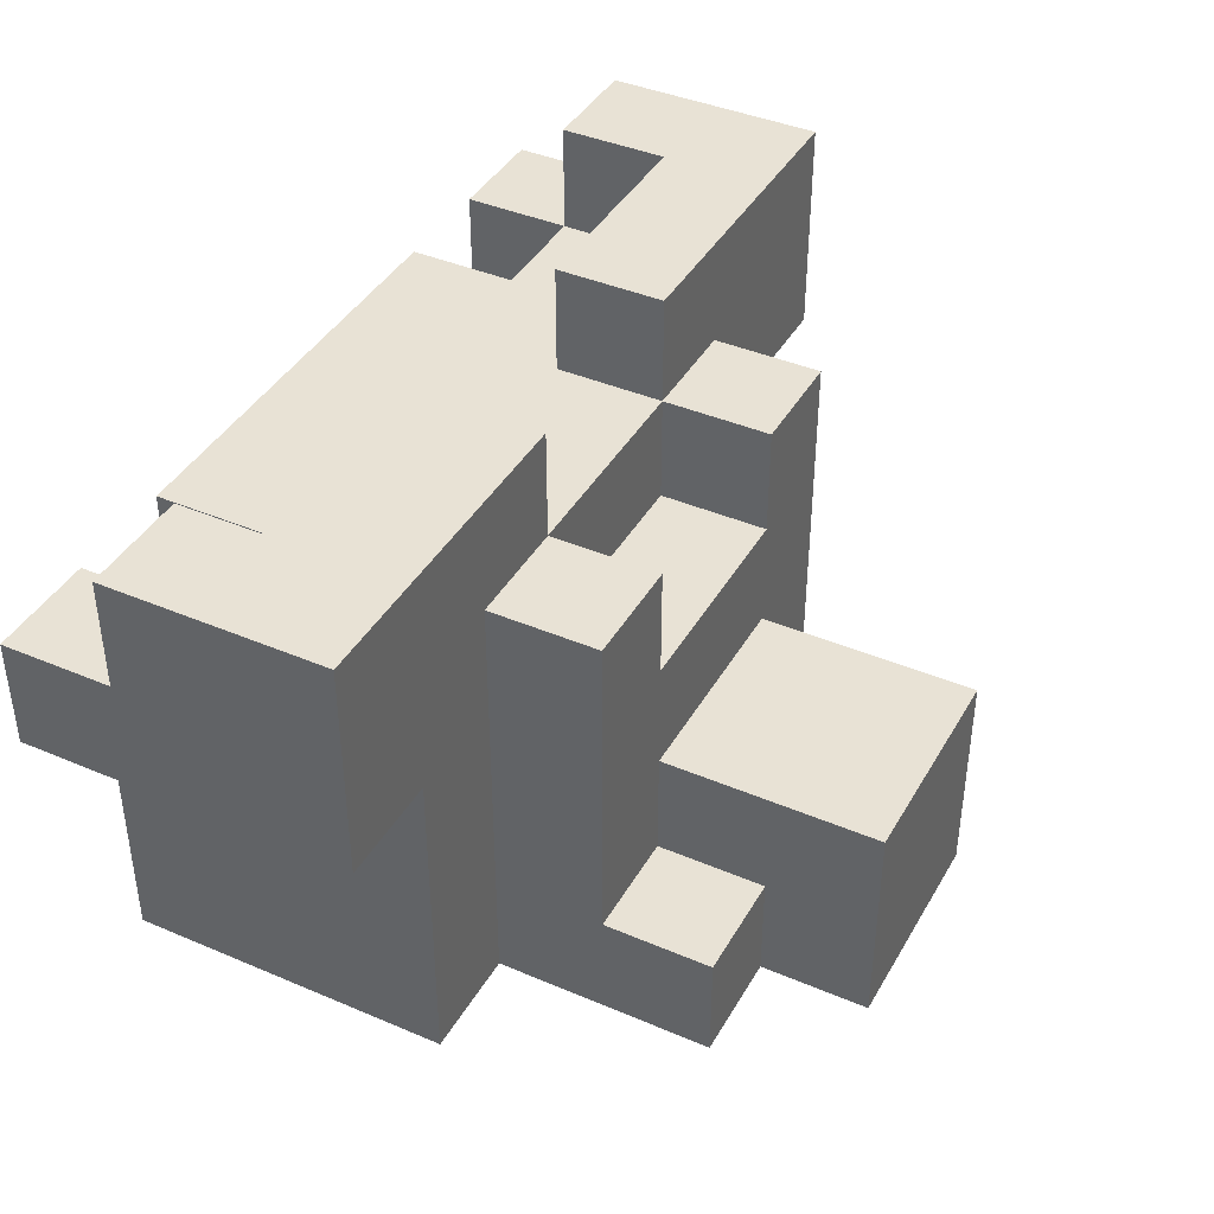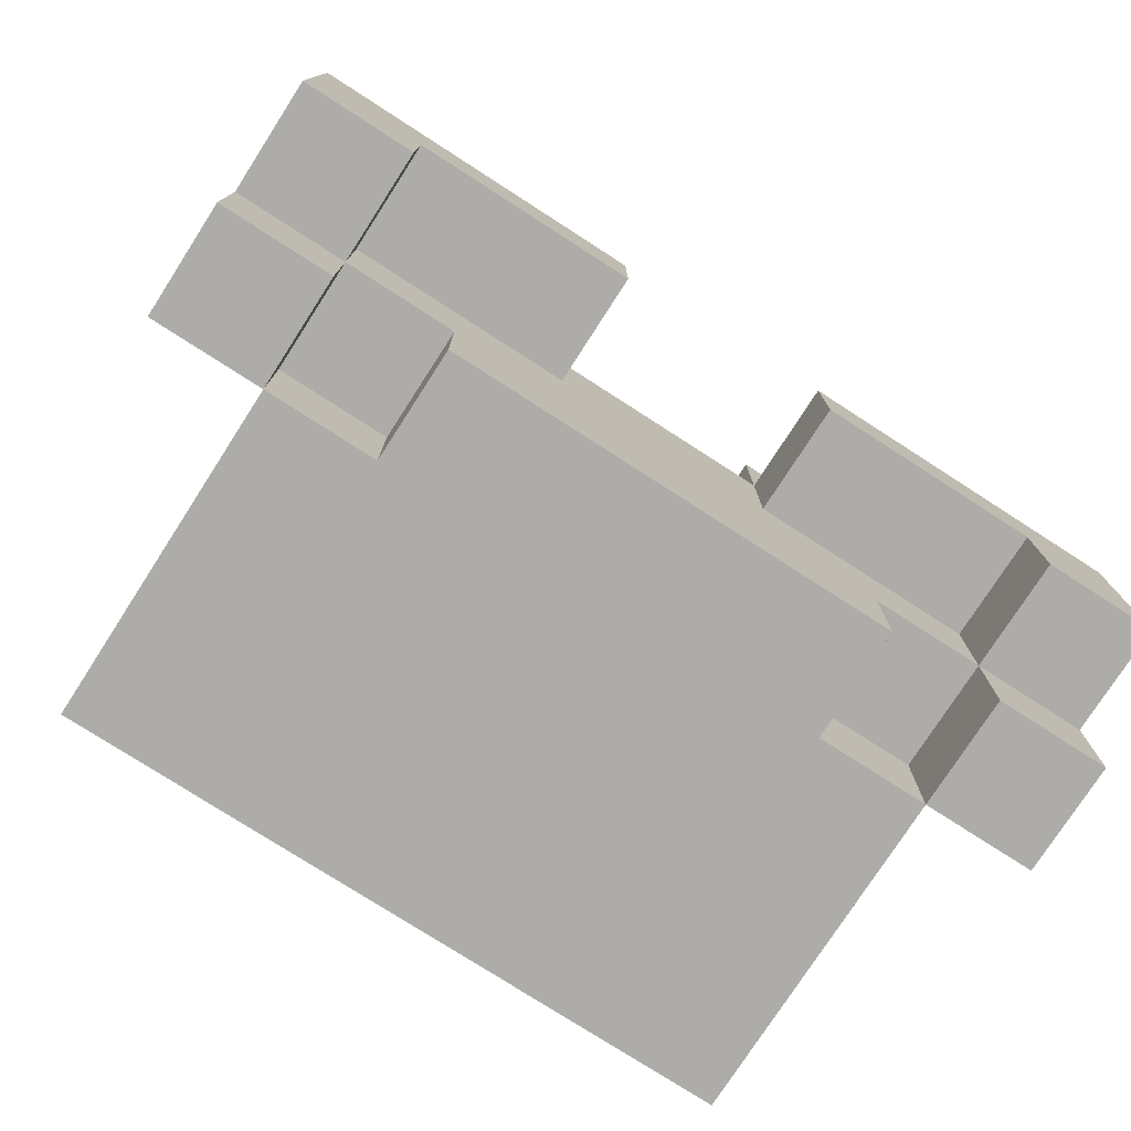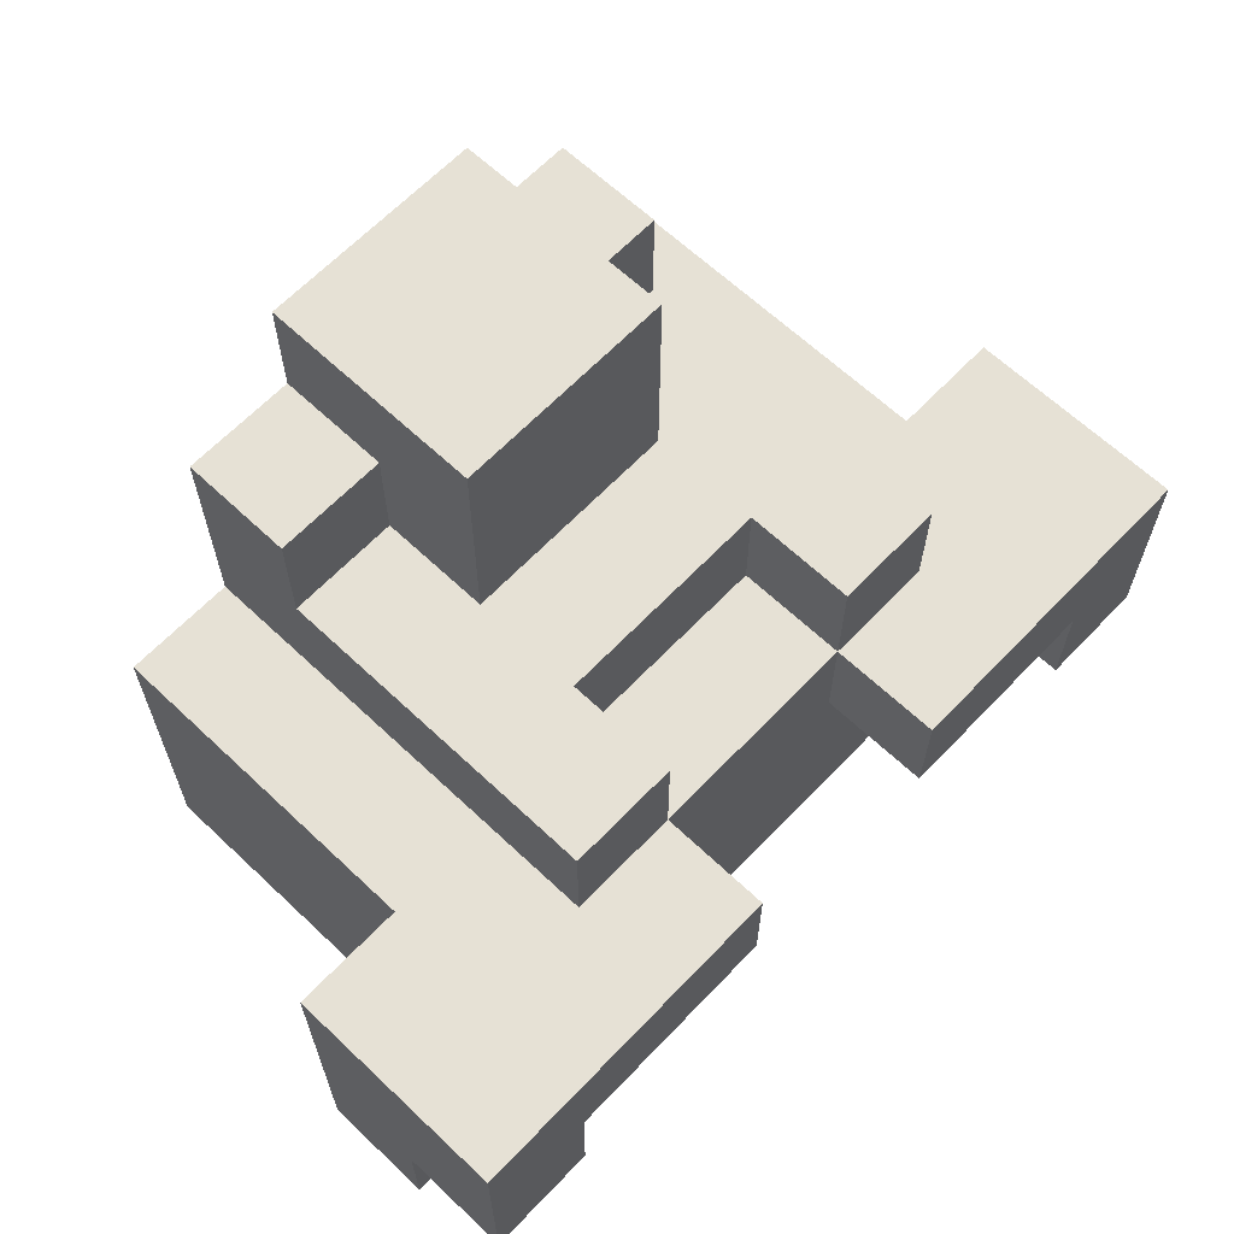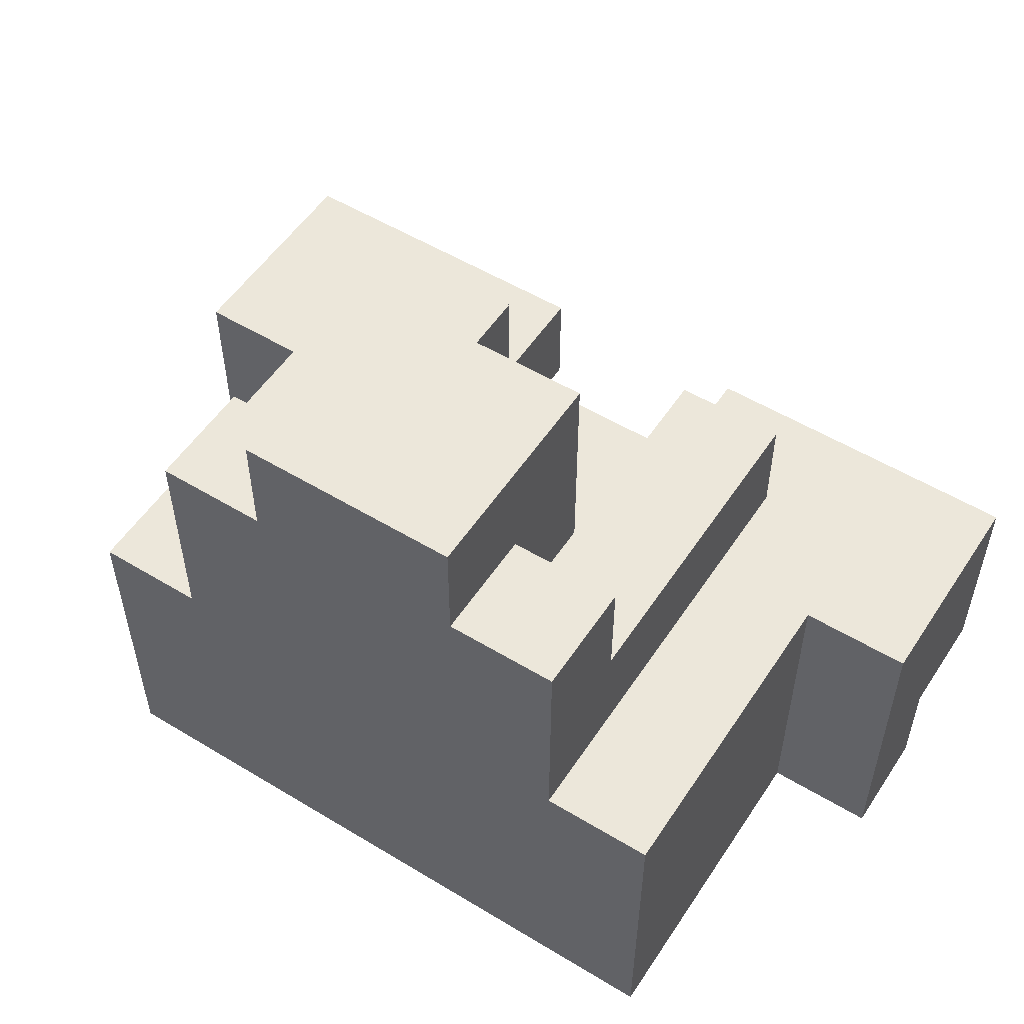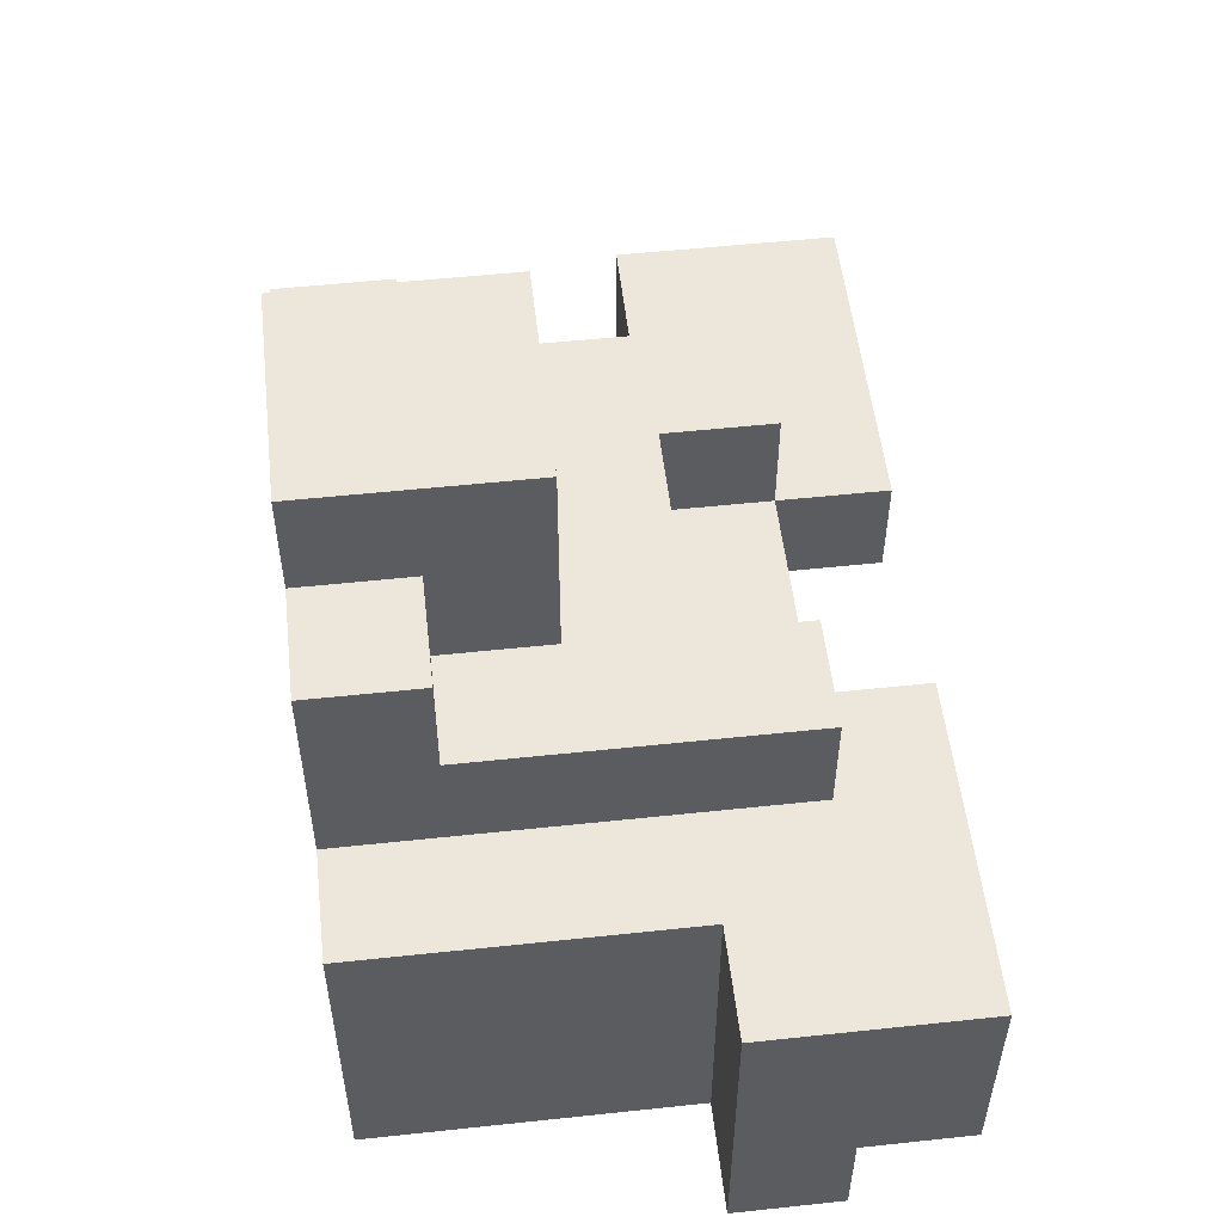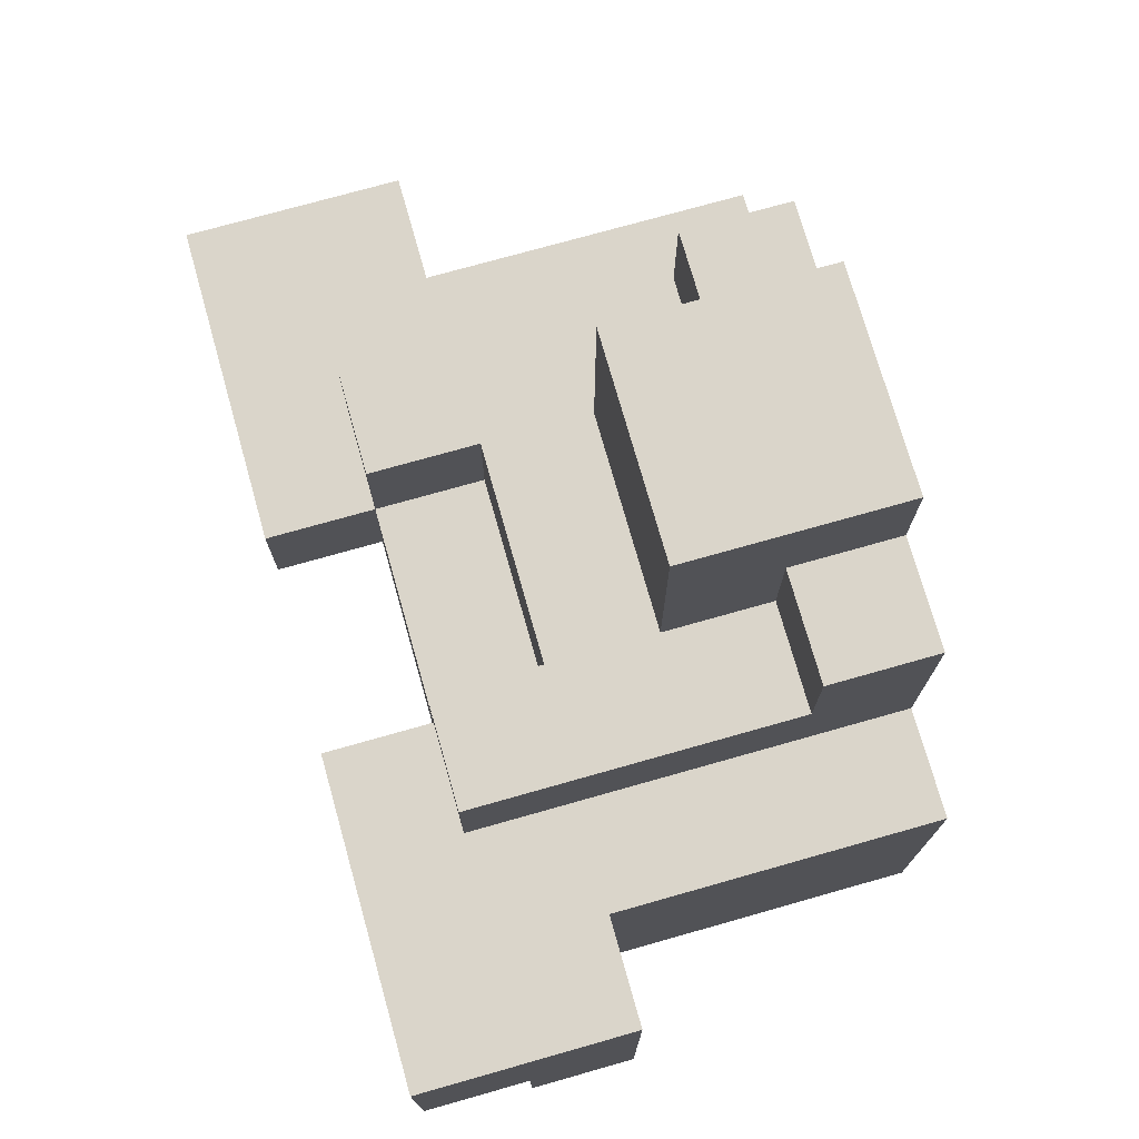
<metadata>
{"format":"obj","ext":"obj","renderer":"f3d","projection":"perspective","resolution":1024,"background":"white","views":[{"elev":40.8,"azim":-62.5,"up":"+Y"},{"elev":-76.9,"azim":147.2,"up":"+Z"},{"elev":64.1,"azim":133.6,"up":"+Z"},{"elev":53.8,"azim":32.8,"up":"+Z"},{"elev":53.4,"azim":83.5,"up":"+Z"},{"elev":74.2,"azim":-105.8,"up":"+Z"}]}
</metadata>
<code>
o
v -0.4 2.6 1.2
v -0.4 2.6 0.9
v -0.4 2.7 1
v -0.4 2.7 0.9
v -0.4 2.8 1.2
v -0.4 2.8 1
v -0.3 2.3 1.2
v -0.3 2.3 1.1
v -0.3 2.3 0.9
v -0.3 2.5 1.2
v -0.3 2.5 1.1
v -0.3 2.6 1.2
v -0.3 2.6 0.9
v -0.2 2.3 1.4
v -0.2 2.3 1.2
v -0.2 2.4 1.4
v -0.2 2.4 1.3
v -0.2 2.4 1.2
v -0.2 2.5 1.3
v -0.2 2.5 1.2
v -0.2 2.6 1.3
v -0.2 2.6 1.2
v -0.2 2.6 1
v -0.2 2.6 0.9
v -0.2 2.7 1.3
v -0.2 2.7 1.2
v -0.2 2.7 1
v -0.2 2.7 0.9
v -0.1 2.3 1.5
v -0.1 2.3 1.4
v -0.1 2.4 1.5
v -0.1 2.4 1.4
v -0.1 2.4 1.3
v -0.1 2.5 1.5
v -0.1 2.5 1.4
v -0.1 2.5 1.3
v 0.1 2.6 1.3
v 0.1 2.6 1.2
v 0.1 2.7 1.3
v 0.1 2.7 1.2
v 0.1 2.7 1.1
v 0.1 2.8 1.2
v 0.1 2.8 1.1
v 0.3 2.6 1
v 0.3 2.6 0.9
v 0.3 2.7 1.1
v 0.3 2.7 1
v 0.3 2.7 0.9
v 0.3 2.8 1.1
v 0.3 2.8 1
v -0.3 2.6 1
v -0.3 2.6 0.9
v -0.3 2.7 1.1
v -0.3 2.7 1
v -0.3 2.7 0.9
v -0.3 2.8 1.1
v -0.3 2.8 1
v -0.1 2.6 1.3
v -0.1 2.6 1.2
v -0.1 2.7 1.3
v -0.1 2.7 1.2
v -0.1 2.7 1.1
v -0.1 2.8 1.2
v -0.1 2.8 1.1
v 0.1 2.3 1.5
v 0.1 2.3 1.4
v 0.1 2.4 1.5
v 0.1 2.4 1.4
v 0.1 2.4 1.3
v 0.1 2.5 1.5
v 0.1 2.5 1.4
v 0.1 2.5 1.3
v 0.2 2.3 1.4
v 0.2 2.3 1.2
v 0.2 2.4 1.4
v 0.2 2.4 1.3
v 0.2 2.4 1.2
v 0.2 2.5 1.3
v 0.2 2.5 1.2
v 0.2 2.6 1.3
v 0.2 2.6 1.2
v 0.2 2.6 1
v 0.2 2.6 0.9
v 0.2 2.7 1.3
v 0.2 2.7 1.2
v 0.2 2.7 1
v 0.2 2.7 0.9
v 0.3 2.3 1.2
v 0.3 2.3 1.1
v 0.3 2.3 0.9
v 0.3 2.5 1.2
v 0.3 2.5 1.1
v 0.3 2.6 1.2
v 0.3 2.6 0.9
v 0.4 2.6 1.2
v 0.4 2.6 0.9
v 0.4 2.7 1
v 0.4 2.7 0.9
v 0.4 2.8 1.2
v 0.4 2.8 1
v -0.1 2.3 1.5
v -0.1 2.4 1.5
v -0.1 2.5 1.5
v 0.1 2.3 1.5
v 0.1 2.4 1.5
v 0.1 2.5 1.5
v -0.2 2.3 1.4
v -0.2 2.4 1.4
v -0.1 2.3 1.4
v -0.1 2.4 1.4
v 0.1 2.3 1.4
v 0.1 2.4 1.4
v 0.2 2.3 1.4
v 0.2 2.4 1.4
v -0.2 2.4 1.3
v -0.2 2.5 1.3
v -0.2 2.6 1.3
v -0.2 2.7 1.3
v -0.1 2.4 1.3
v -0.1 2.5 1.3
v -0.1 2.6 1.3
v -0.1 2.7 1.3
v 0.1 2.4 1.3
v 0.1 2.5 1.3
v 0.1 2.6 1.3
v 0.1 2.7 1.3
v 0.2 2.4 1.3
v 0.2 2.5 1.3
v 0.2 2.6 1.3
v 0.2 2.7 1.3
v -0.4 2.6 1.2
v -0.4 2.8 1.2
v -0.3 2.3 1.2
v -0.3 2.5 1.2
v -0.3 2.6 1.2
v -0.3 2.7 1.2
v -0.2 2.3 1.2
v -0.2 2.4 1.2
v -0.2 2.5 1.2
v -0.2 2.6 1.2
v -0.2 2.7 1.2
v -0.1 2.6 1.2
v -0.1 2.7 1.2
v -0.1 2.8 1.2
v 0.1 2.6 1.2
v 0.1 2.7 1.2
v 0.1 2.8 1.2
v 0.2 2.3 1.2
v 0.2 2.4 1.2
v 0.2 2.5 1.2
v 0.2 2.6 1.2
v 0.2 2.7 1.2
v 0.3 2.3 1.2
v 0.3 2.5 1.2
v 0.3 2.6 1.2
v 0.3 2.7 1.2
v 0.4 2.6 1.2
v 0.4 2.8 1.2
v -0.3 2.7 1.1
v -0.3 2.8 1.1
v -0.1 2.7 1.1
v -0.1 2.8 1.1
v 0.1 2.7 1.1
v 0.1 2.8 1.1
v 0.3 2.7 1.1
v 0.3 2.8 1.1
v -0.4 2.7 1
v -0.4 2.8 1
v -0.3 2.6 1
v -0.3 2.7 1
v -0.3 2.8 1
v -0.2 2.6 1
v -0.2 2.7 1
v 0.2 2.6 1
v 0.2 2.7 1
v 0.3 2.6 1
v 0.3 2.7 1
v 0.3 2.8 1
v 0.4 2.7 1
v 0.4 2.8 1
v -0.4 2.6 0.9
v -0.4 2.7 0.9
v -0.3 2.3 0.9
v -0.3 2.6 0.9
v -0.3 2.7 0.9
v -0.2 2.6 0.9
v -0.2 2.7 0.9
v -0.1 2.3 0.9
v -0.1 2.4 0.9
v 0.1 2.3 0.9
v 0.1 2.4 0.9
v 0.2 2.6 0.9
v 0.2 2.7 0.9
v 0.3 2.3 0.9
v 0.3 2.6 0.9
v 0.3 2.7 0.9
v 0.4 2.6 0.9
v 0.4 2.7 0.9
v -0.1 2.3 1.5
v 0.1 2.3 1.5
v -0.2 2.3 1.4
v -0.1 2.3 1.4
v 0.1 2.3 1.4
v 0.2 2.3 1.4
v -0.3 2.3 1.2
v -0.2 2.3 1.2
v 0.2 2.3 1.2
v 0.3 2.3 1.2
v -0.3 2.3 1.1
v -0.2 2.3 1.1
v 0.2 2.3 1.1
v 0.3 2.3 1.1
v -0.2 2.3 1
v -0.1 2.3 1
v 0.1 2.3 1
v 0.2 2.3 1
v -0.3 2.3 0.9
v -0.1 2.3 0.9
v 0.1 2.3 0.9
v 0.3 2.3 0.9
v -0.4 2.6 1.2
v -0.3 2.6 1.2
v 0.3 2.6 1.2
v 0.4 2.6 1.2
v -0.4 2.6 0.9
v -0.3 2.6 0.9
v 0.3 2.6 0.9
v 0.4 2.6 0.9
v -0.2 2.4 1.4
v -0.1 2.4 1.4
v 0.1 2.4 1.4
v 0.2 2.4 1.4
v -0.2 2.4 1.3
v -0.1 2.4 1.3
v 0.1 2.4 1.3
v 0.2 2.4 1.3
v -0.1 2.5 1.5
v 0.1 2.5 1.5
v -0.1 2.5 1.4
v 0.1 2.5 1.4
v -0.1 2.5 1.3
v 0.1 2.5 1.3
v -0.1 2.6 1.3
v 0.1 2.6 1.3
v -0.1 2.6 1.2
v 0.1 2.6 1.2
v -0.3 2.6 1
v -0.2 2.6 1
v 0.2 2.6 1
v 0.3 2.6 1
v -0.3 2.6 0.9
v -0.2 2.6 0.9
v 0.2 2.6 0.9
v 0.3 2.6 0.9
v -0.2 2.7 1.3
v -0.1 2.7 1.3
v 0.1 2.7 1.3
v 0.2 2.7 1.3
v -0.2 2.7 1.2
v -0.1 2.7 1.2
v 0.1 2.7 1.2
v 0.2 2.7 1.2
v -0.3 2.7 1.1
v -0.1 2.7 1.1
v 0.1 2.7 1.1
v 0.3 2.7 1.1
v -0.4 2.7 1
v -0.3 2.7 1
v -0.2 2.7 1
v 0.2 2.7 1
v 0.3 2.7 1
v 0.4 2.7 1
v -0.4 2.7 0.9
v -0.3 2.7 0.9
v -0.2 2.7 0.9
v 0.2 2.7 0.9
v 0.3 2.7 0.9
v 0.4 2.7 0.9
v -0.4 2.8 1.2
v -0.1 2.8 1.2
v 0.1 2.8 1.2
v 0.4 2.8 1.2
v -0.3 2.8 1.1
v -0.1 2.8 1.1
v 0.1 2.8 1.1
v 0.3 2.8 1.1
v -0.4 2.8 1
v -0.3 2.8 1
v 0.3 2.8 1
v 0.4 2.8 1
f 3 2 1
f 4 2 3
f 5 3 1
f 6 3 5
f 10 8 7
f 11 9 8
f 11 8 10
f 12 11 10
f 13 9 11
f 13 11 12
f 16 15 14
f 17 15 16
f 18 15 17
f 19 18 17
f 20 18 19
f 21 20 19
f 22 20 21
f 25 22 21
f 26 22 25
f 27 24 23
f 28 24 27
f 31 30 29
f 32 30 31
f 34 32 31
f 35 33 32
f 35 32 34
f 36 33 35
f 39 38 37
f 40 38 39
f 42 41 40
f 43 41 42
f 47 45 44
f 48 45 47
f 49 47 46
f 50 47 49
f 51 52 54
f 54 52 55
f 53 54 56
f 56 54 57
f 58 59 60
f 60 59 61
f 61 62 63
f 63 62 64
f 65 66 67
f 67 66 68
f 67 68 70
f 68 69 71
f 70 68 71
f 71 69 72
f 73 74 75
f 75 74 76
f 76 74 77
f 76 77 78
f 78 77 79
f 78 79 80
f 80 79 81
f 80 81 84
f 84 81 85
f 82 83 86
f 86 83 87
f 88 89 91
f 89 90 92
f 91 89 92
f 91 92 93
f 92 90 94
f 93 92 94
f 95 96 97
f 97 96 98
f 95 97 99
f 99 97 100
f 104 102 101
f 105 103 102
f 105 102 104
f 106 103 105
f 109 108 107
f 110 108 109
f 113 112 111
f 114 112 113
f 119 116 115
f 120 117 116
f 120 116 119
f 121 118 117
f 121 117 120
f 122 118 121
f 124 121 120
f 125 121 124
f 127 124 123
f 128 125 124
f 128 124 127
f 129 126 125
f 129 125 128
f 130 126 129
f 135 132 131
f 136 132 135
f 137 134 133
f 138 134 137
f 139 135 134
f 139 134 138
f 140 136 135
f 140 135 139
f 141 132 136
f 141 136 140
f 143 132 141
f 144 132 143
f 145 143 142
f 146 143 145
f 152 147 146
f 153 149 148
f 153 150 149
f 154 151 150
f 154 150 153
f 155 152 151
f 155 151 154
f 156 147 152
f 156 152 155
f 157 156 155
f 158 147 156
f 158 156 157
f 159 160 161
f 161 160 162
f 163 164 165
f 165 164 166
f 167 168 170
f 170 168 171
f 169 170 172
f 172 170 173
f 174 175 176
f 176 175 177
f 177 178 179
f 179 178 180
f 181 182 184
f 184 182 185
f 183 184 186
f 183 186 188
f 186 187 188
f 188 187 189
f 188 189 190
f 189 187 191
f 190 189 191
f 190 191 192
f 191 187 192
f 192 187 193
f 190 192 194
f 194 192 195
f 195 196 197
f 197 196 198
f 202 200 199
f 203 200 202
f 206 202 201
f 206 204 203
f 206 203 202
f 207 204 206
f 209 206 205
f 209 208 207
f 209 207 206
f 210 208 209
f 211 208 210
f 212 208 211
f 213 210 209
f 213 211 210
f 214 211 213
f 215 211 214
f 216 212 211
f 216 211 215
f 217 213 209
f 217 214 213
f 218 215 214
f 218 214 217
f 219 216 215
f 219 215 218
f 220 212 216
f 220 216 219
f 225 222 221
f 226 222 225
f 227 224 223
f 228 224 227
f 229 230 233
f 233 230 234
f 231 232 235
f 235 232 236
f 237 238 239
f 239 238 240
f 239 240 241
f 241 240 242
f 243 244 245
f 245 244 246
f 247 248 251
f 251 248 252
f 249 250 253
f 253 250 254
f 255 256 259
f 259 256 260
f 257 258 261
f 261 258 262
f 260 261 264
f 264 261 265
f 264 265 268
f 265 266 268
f 263 264 268
f 268 266 269
f 269 266 270
f 270 266 271
f 267 268 273
f 273 268 274
f 269 270 275
f 275 270 276
f 271 272 277
f 277 272 278
f 279 280 283
f 283 280 284
f 281 282 285
f 285 282 286
f 279 283 287
f 287 283 288
f 286 282 289
f 289 282 290

</code>
